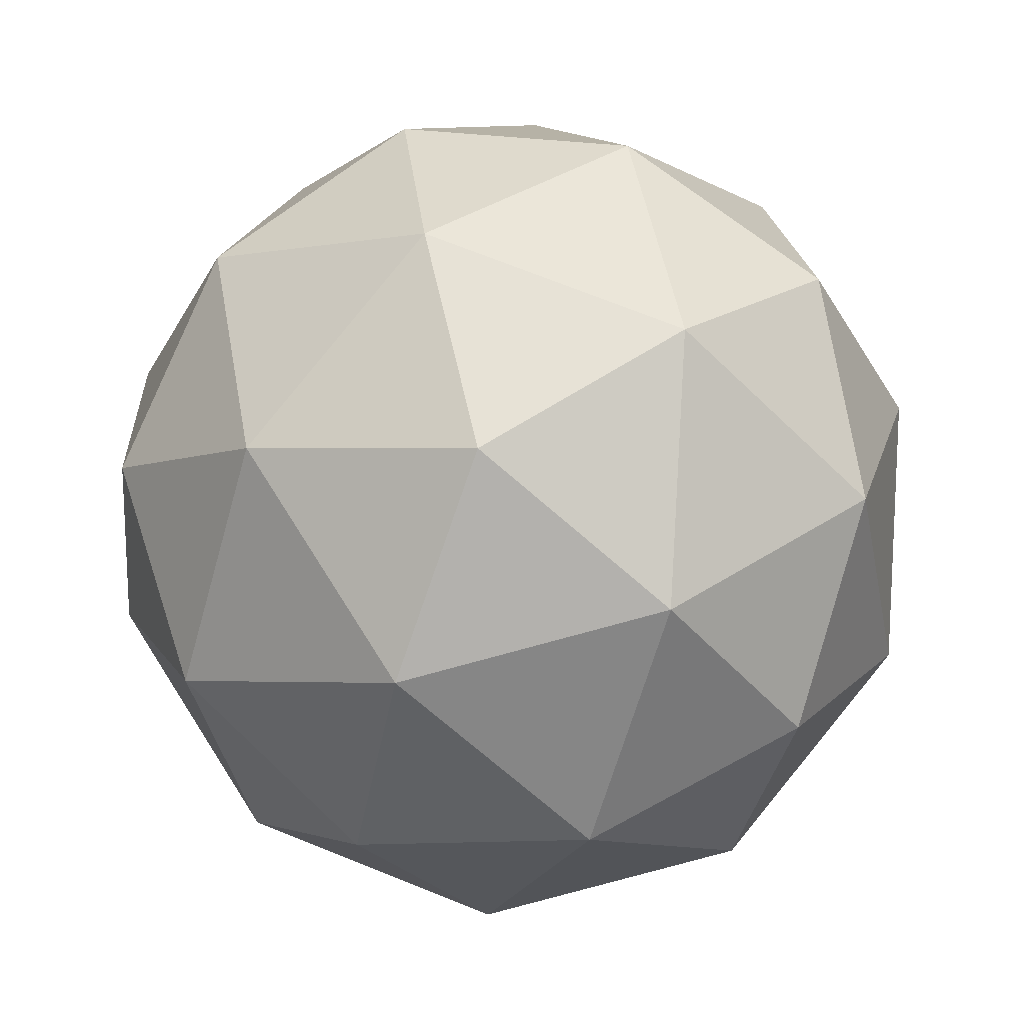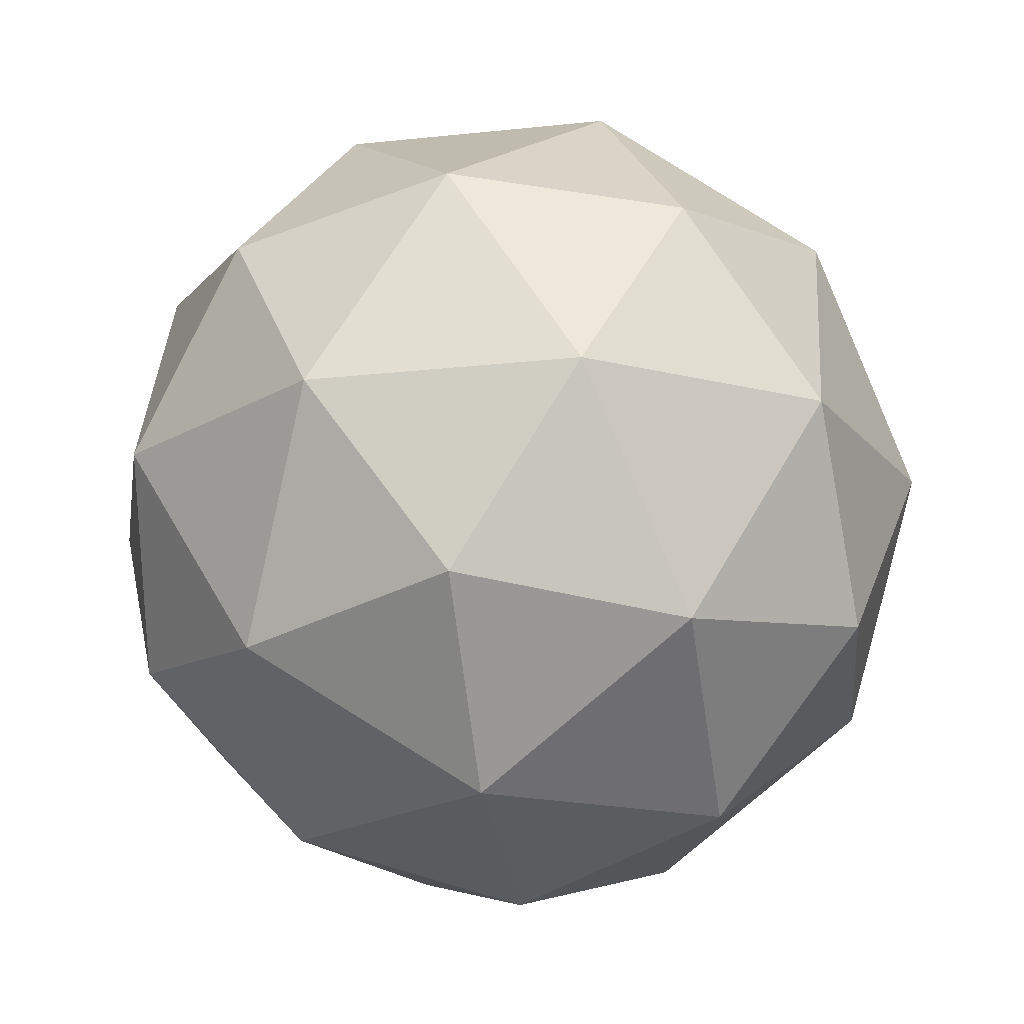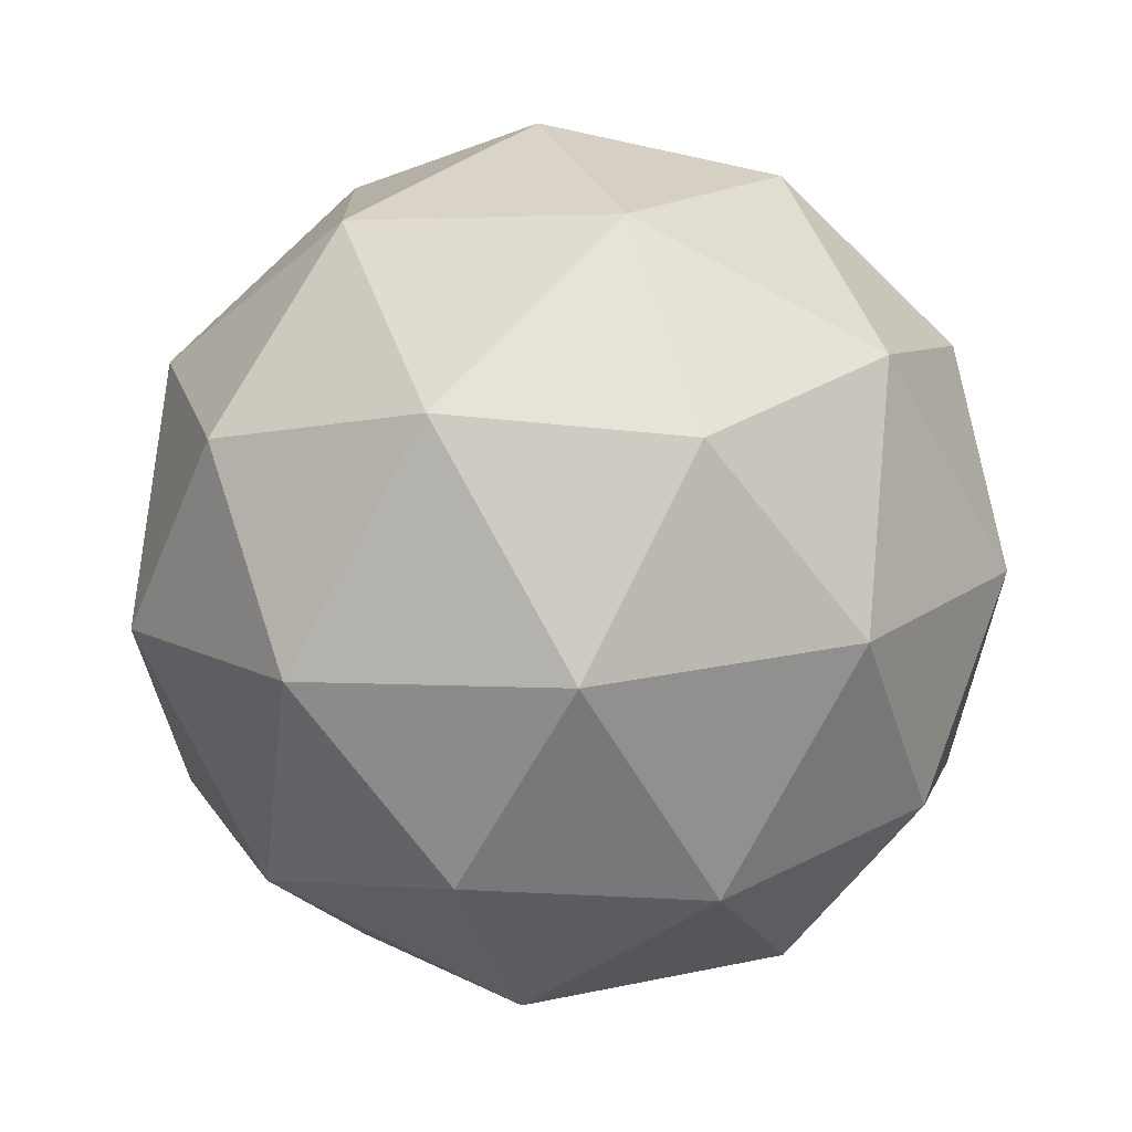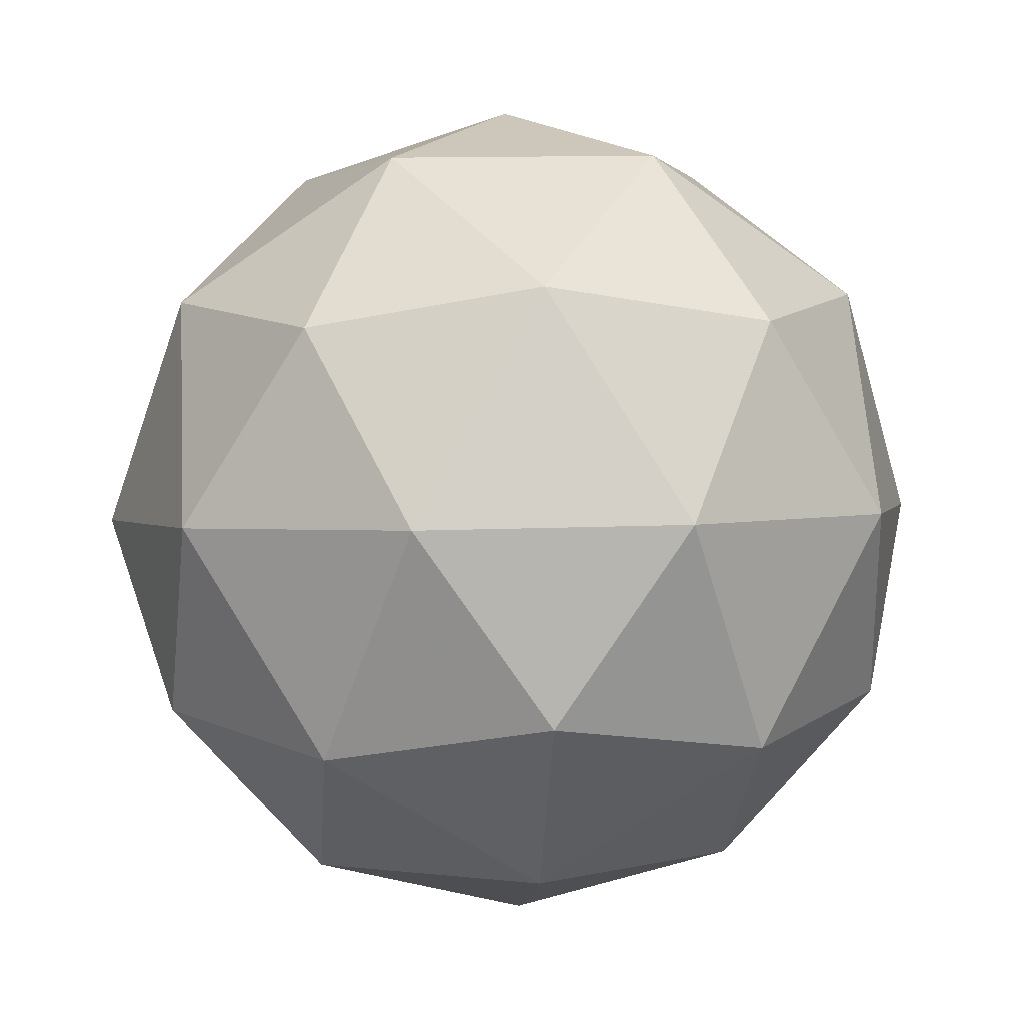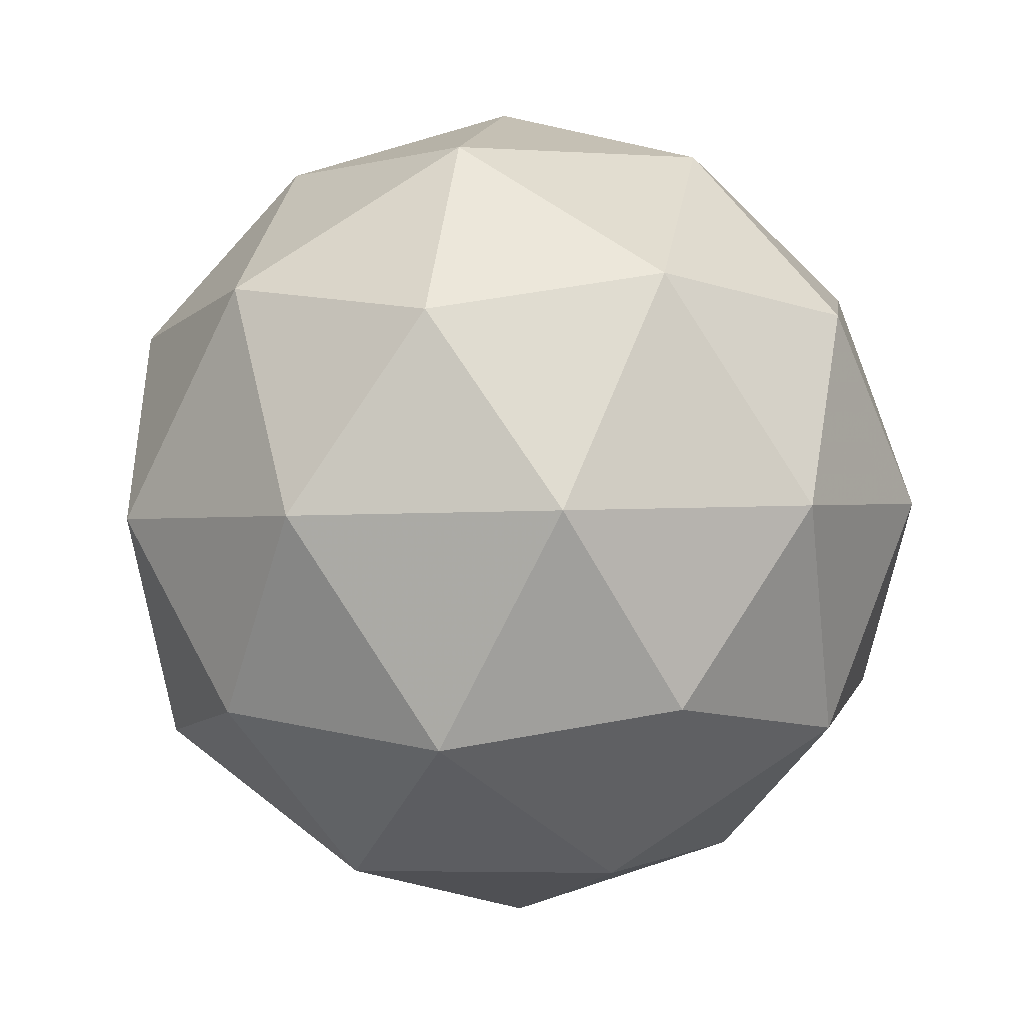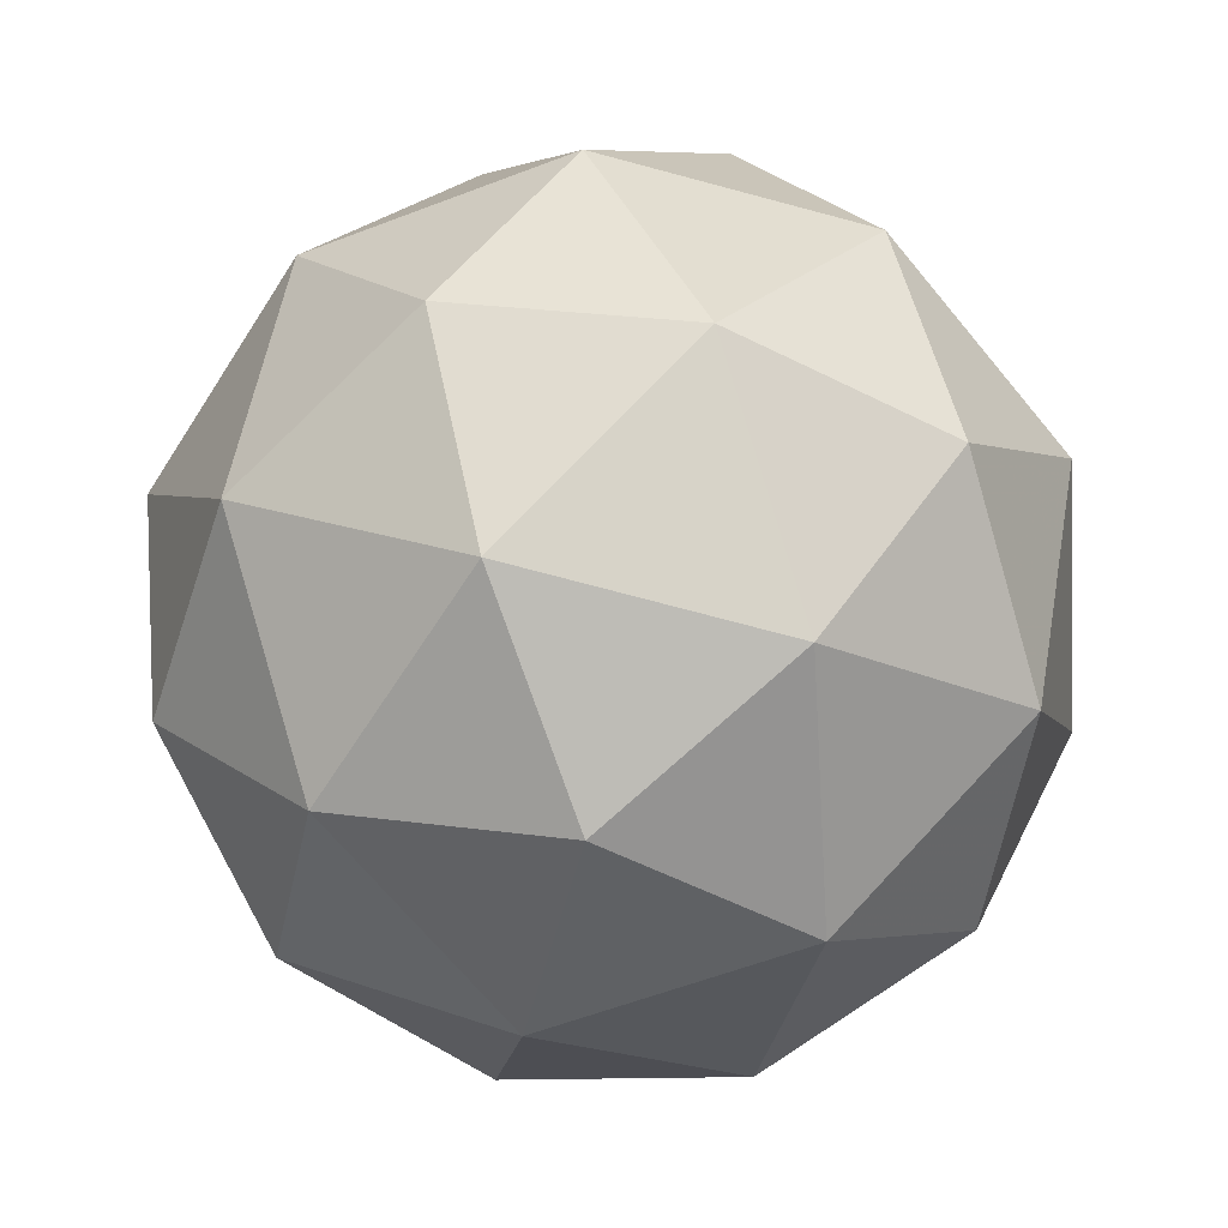
<metadata>
{"format":"obj","ext":"obj","renderer":"f3d","projection":"perspective","resolution":1024,"background":"white","views":[{"elev":-13.8,"azim":68.3,"up":"+Y"},{"elev":-20.1,"azim":-159.7,"up":"+Z"},{"elev":42.9,"azim":14.0,"up":"+Y"},{"elev":1.5,"azim":-174.5,"up":"+Z"},{"elev":0.3,"azim":-121.3,"up":"+Z"},{"elev":30.1,"azim":-112.9,"up":"+Y"}]}
</metadata>
<code>
v 41.37 -12.96 -52.9
v 41.33 -12.93 -52.83
v 41.33 -12.88 -52.9
v 41.4 -12.89 -52.94
v 41.45 -12.94 -52.9
v 41.41 -12.96 -52.83
v 41.35 -12.84 -52.83
v 41.38 -12.82 -52.9
v 41.46 -12.86 -52.9
v 41.47 -12.9 -52.83
v 41.4 -12.89 -52.78
v 41.43 -12.83 -52.83
v 41.34 -12.92 -52.9
v 41.34 -12.95 -52.86
v 41.32 -12.91 -52.86
v 41.37 -12.95 -52.82
v 41.39 -12.97 -52.86
v 41.38 -12.93 -52.93
v 41.35 -12.89 -52.93
v 41.41 -12.96 -52.9
v 41.43 -12.92 -52.93
v 41.44 -12.96 -52.86
v 41.36 -12.91 -52.79
v 41.41 -12.93 -52.79
v 41.32 -12.86 -52.86
v 41.33 -12.88 -52.82
v 41.39 -12.85 -52.93
v 41.35 -12.85 -52.91
v 41.46 -12.9 -52.91
v 41.43 -12.87 -52.93
v 41.45 -12.94 -52.82
v 41.47 -12.92 -52.86
v 41.37 -12.86 -52.8
v 41.36 -12.82 -52.86
v 41.42 -12.83 -52.91
v 41.48 -12.88 -52.86
v 41.44 -12.9 -52.8
v 41.38 -12.82 -52.82
v 41.42 -12.85 -52.8
v 41.41 -12.81 -52.86
v 41.45 -12.83 -52.86
v 41.46 -12.86 -52.82
f 1 14 13
f 2 14 16
f 1 13 18
f 1 18 20
f 1 20 17
f 2 16 23
f 3 15 25
f 4 19 27
f 5 21 29
f 6 22 31
f 2 23 26
f 3 25 28
f 4 27 30
f 5 29 32
f 6 31 24
f 7 33 38
f 8 34 40
f 9 35 41
f 10 36 42
f 11 37 39
f 39 42 12
f 39 37 42
f 37 10 42
f 42 41 12
f 42 36 41
f 36 9 41
f 41 40 12
f 41 35 40
f 35 8 40
f 40 38 12
f 40 34 38
f 34 7 38
f 38 39 12
f 38 33 39
f 33 11 39
f 24 37 11
f 24 31 37
f 31 10 37
f 32 36 10
f 32 29 36
f 29 9 36
f 30 35 9
f 30 27 35
f 27 8 35
f 28 34 8
f 28 25 34
f 25 7 34
f 26 33 7
f 26 23 33
f 23 11 33
f 31 32 10
f 31 22 32
f 22 5 32
f 29 30 9
f 29 21 30
f 21 4 30
f 27 28 8
f 27 19 28
f 19 3 28
f 25 26 7
f 25 15 26
f 15 2 26
f 23 24 11
f 23 16 24
f 16 6 24
f 17 22 6
f 17 20 22
f 20 5 22
f 20 21 5
f 20 18 21
f 18 4 21
f 18 19 4
f 18 13 19
f 13 3 19
f 16 17 6
f 16 14 17
f 14 1 17
f 13 15 3
f 13 14 15
f 14 2 15

</code>
